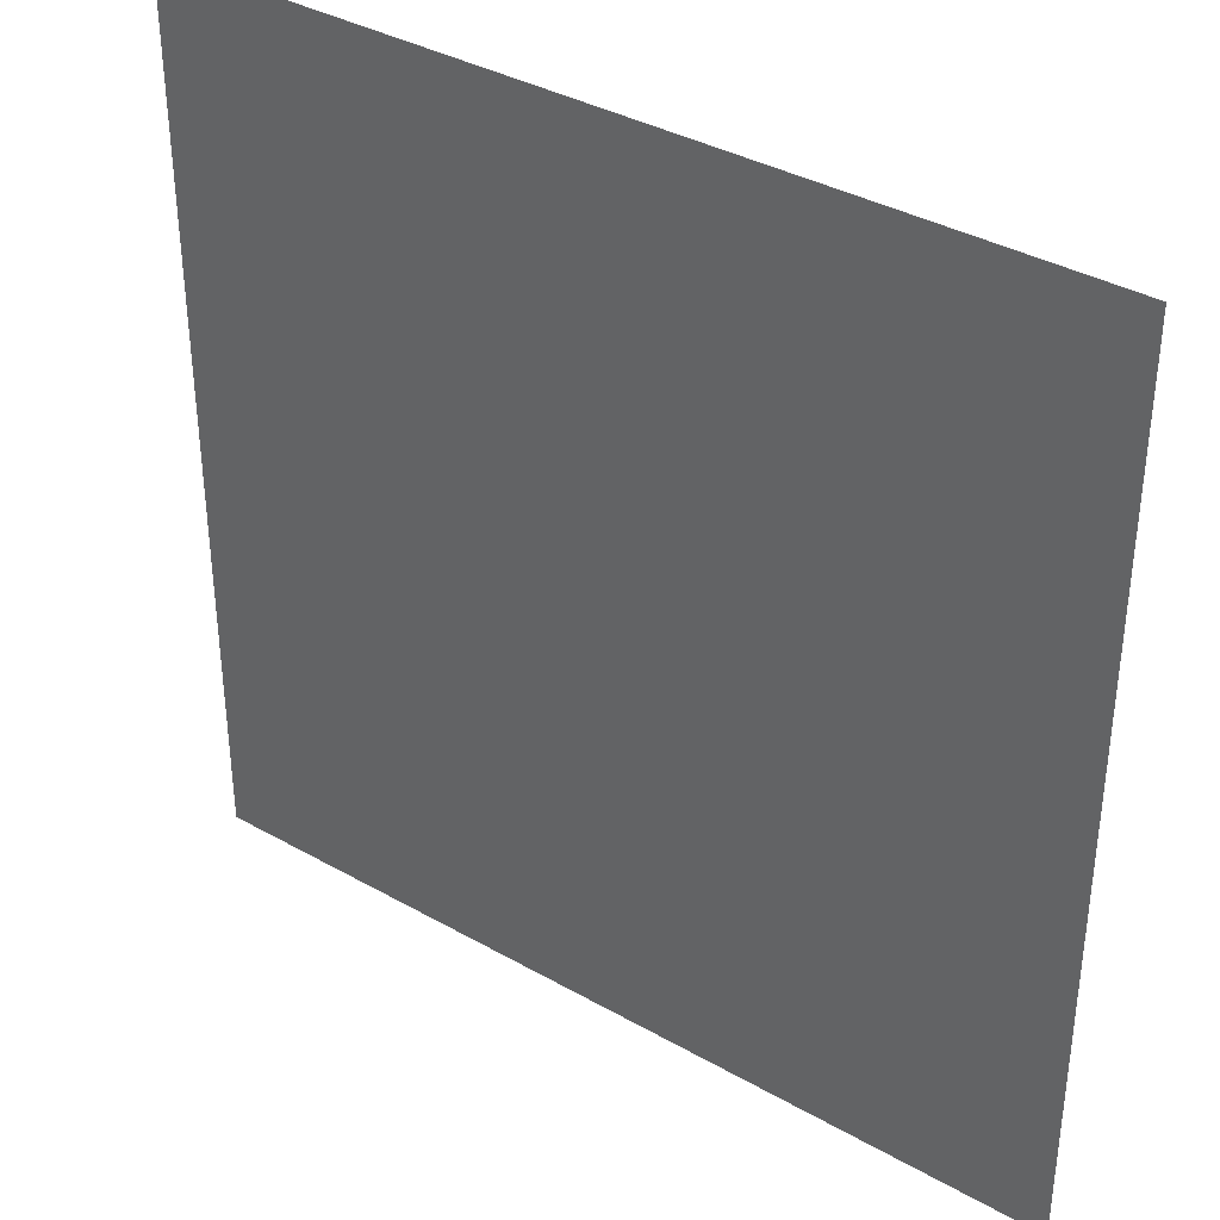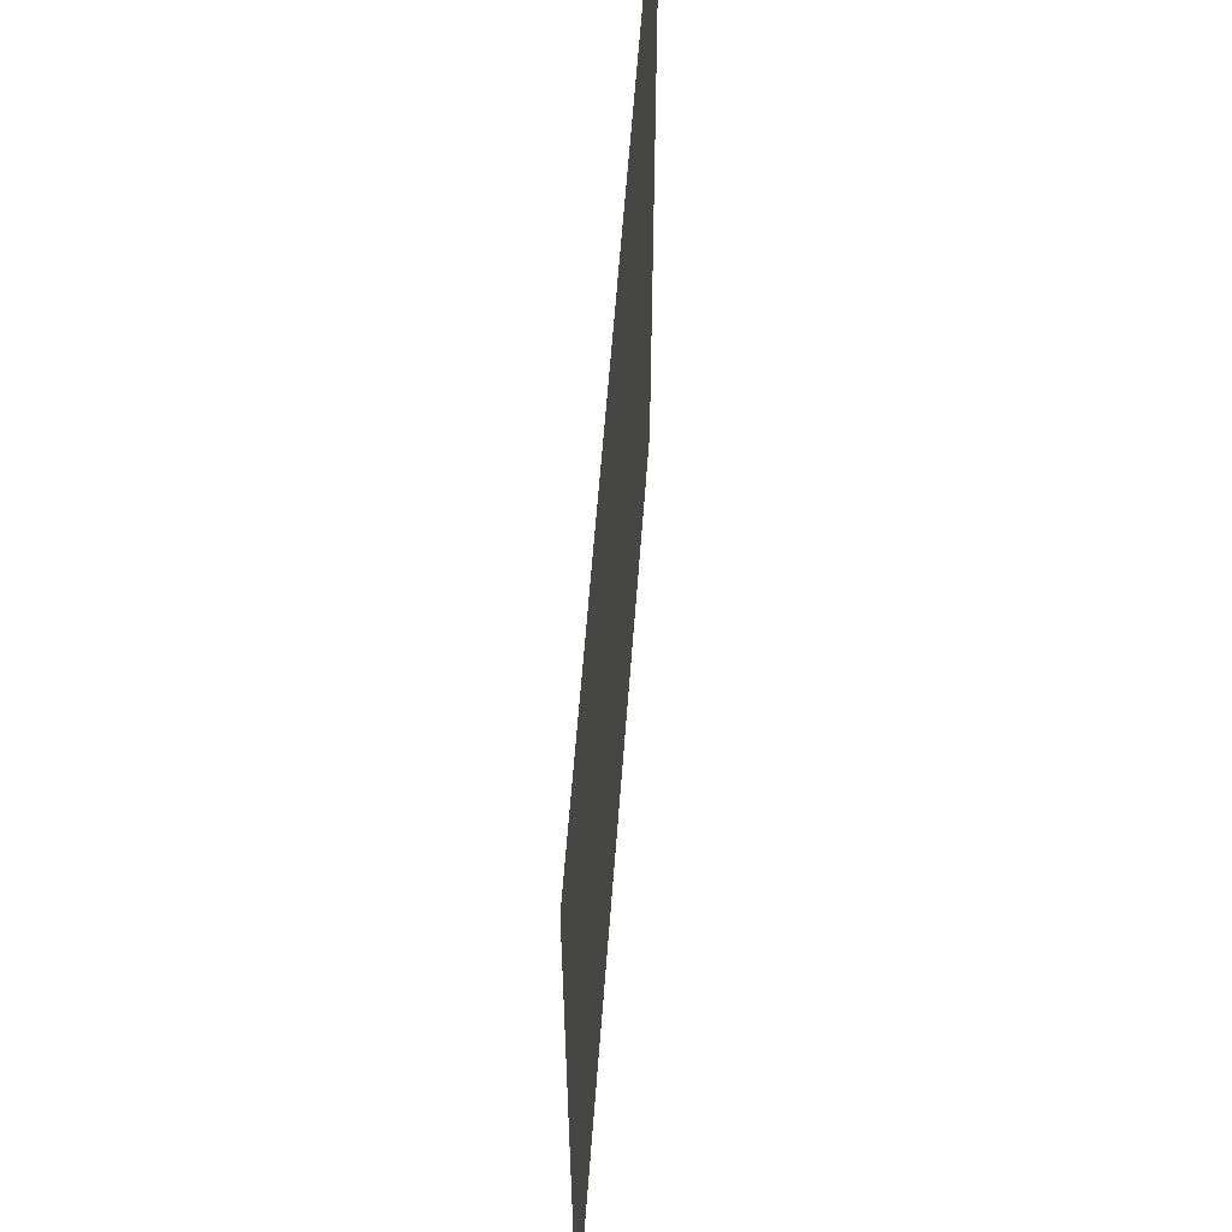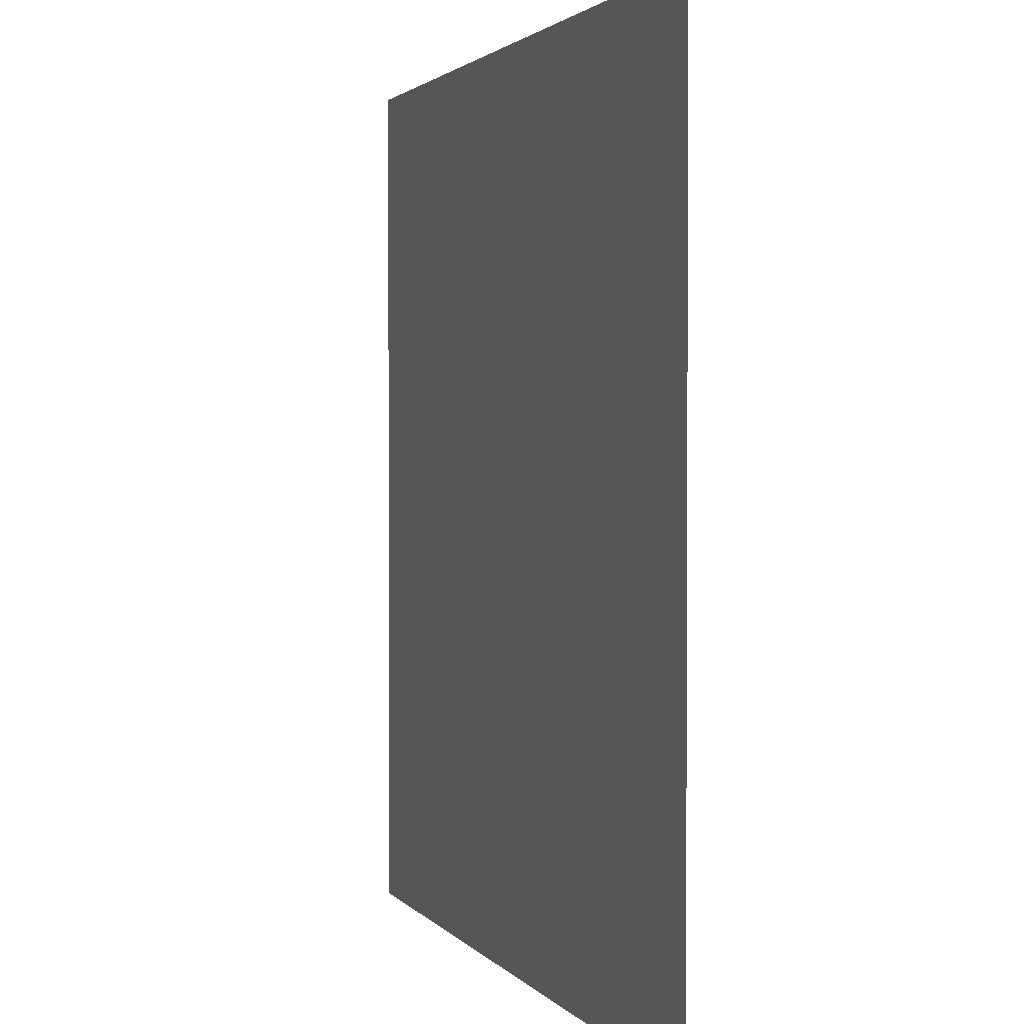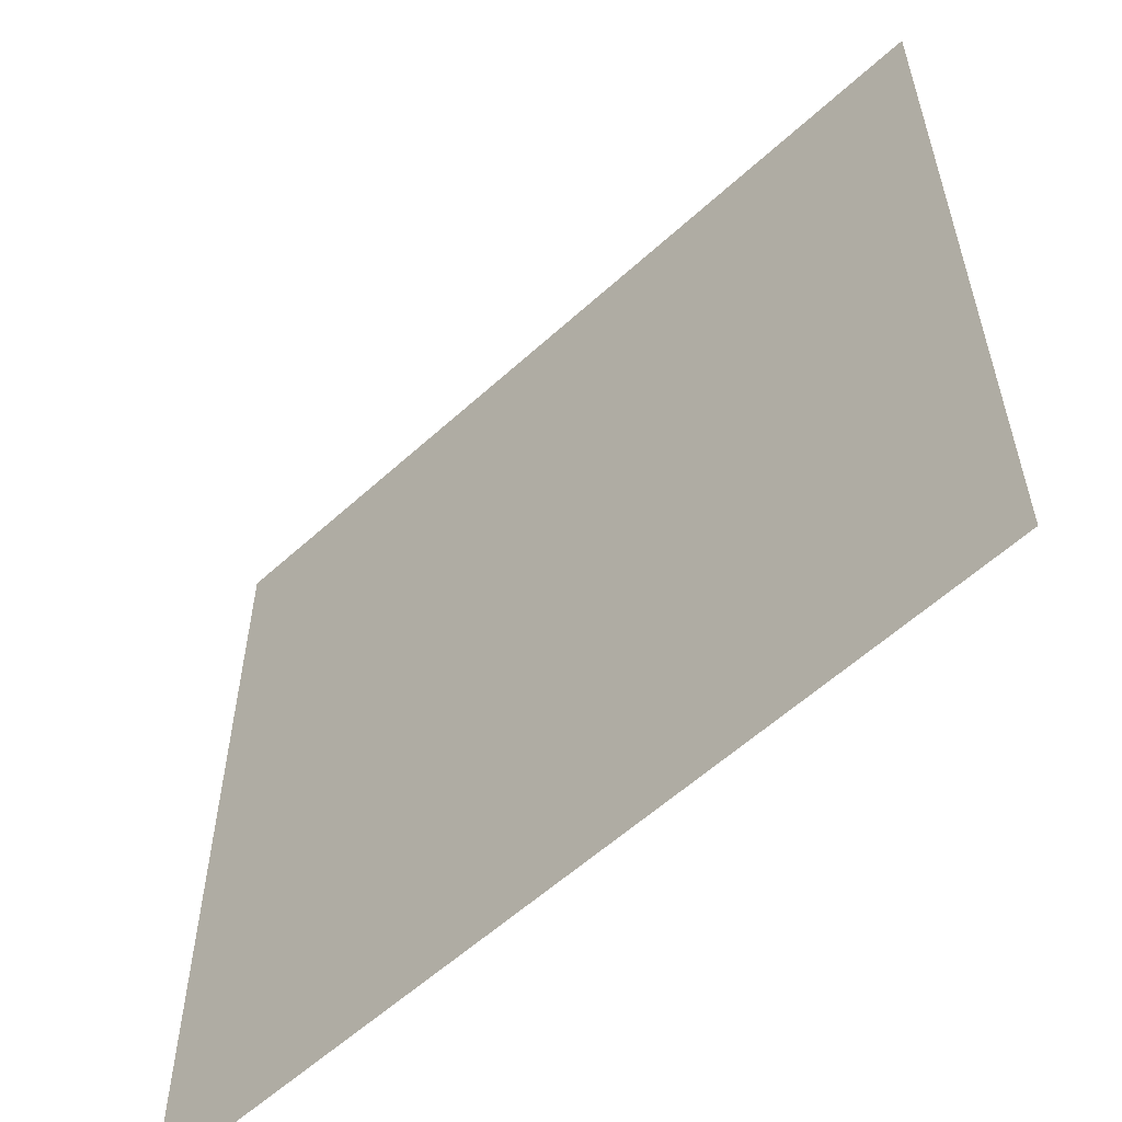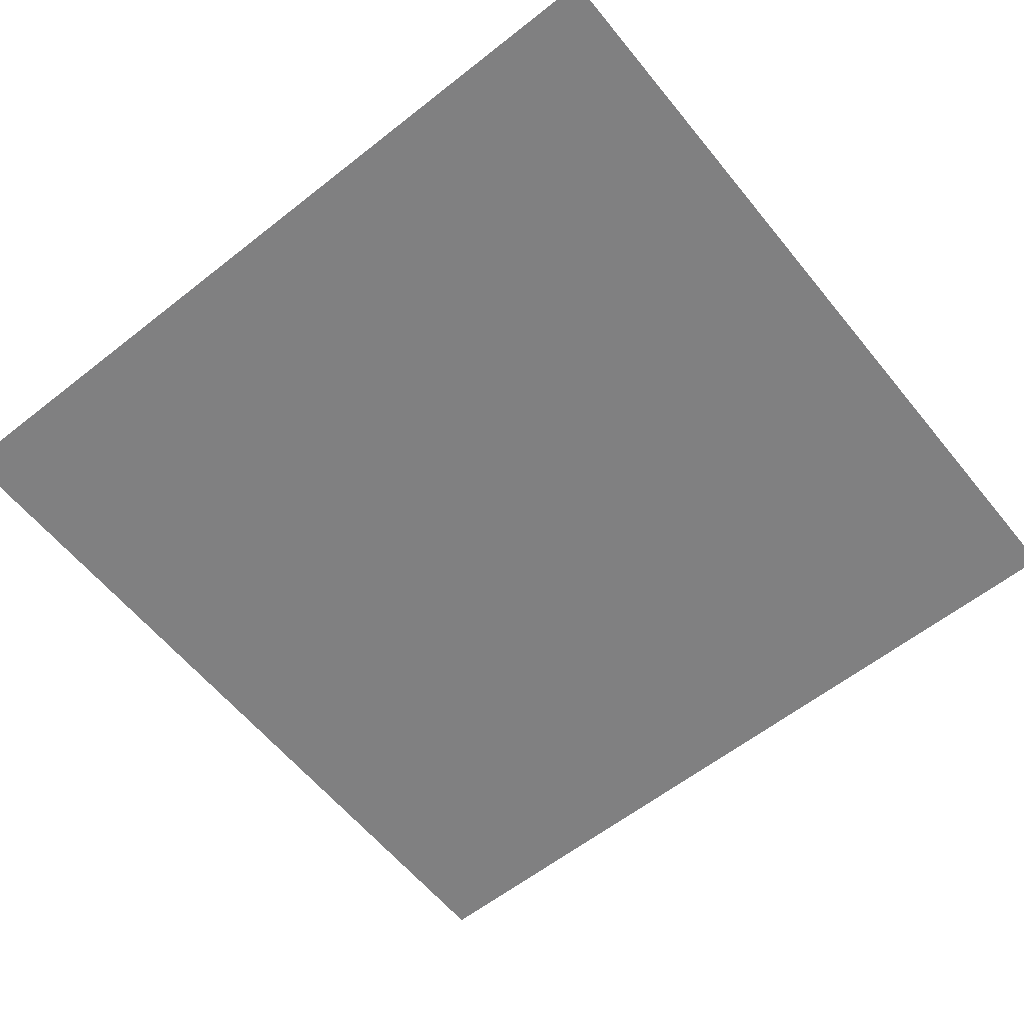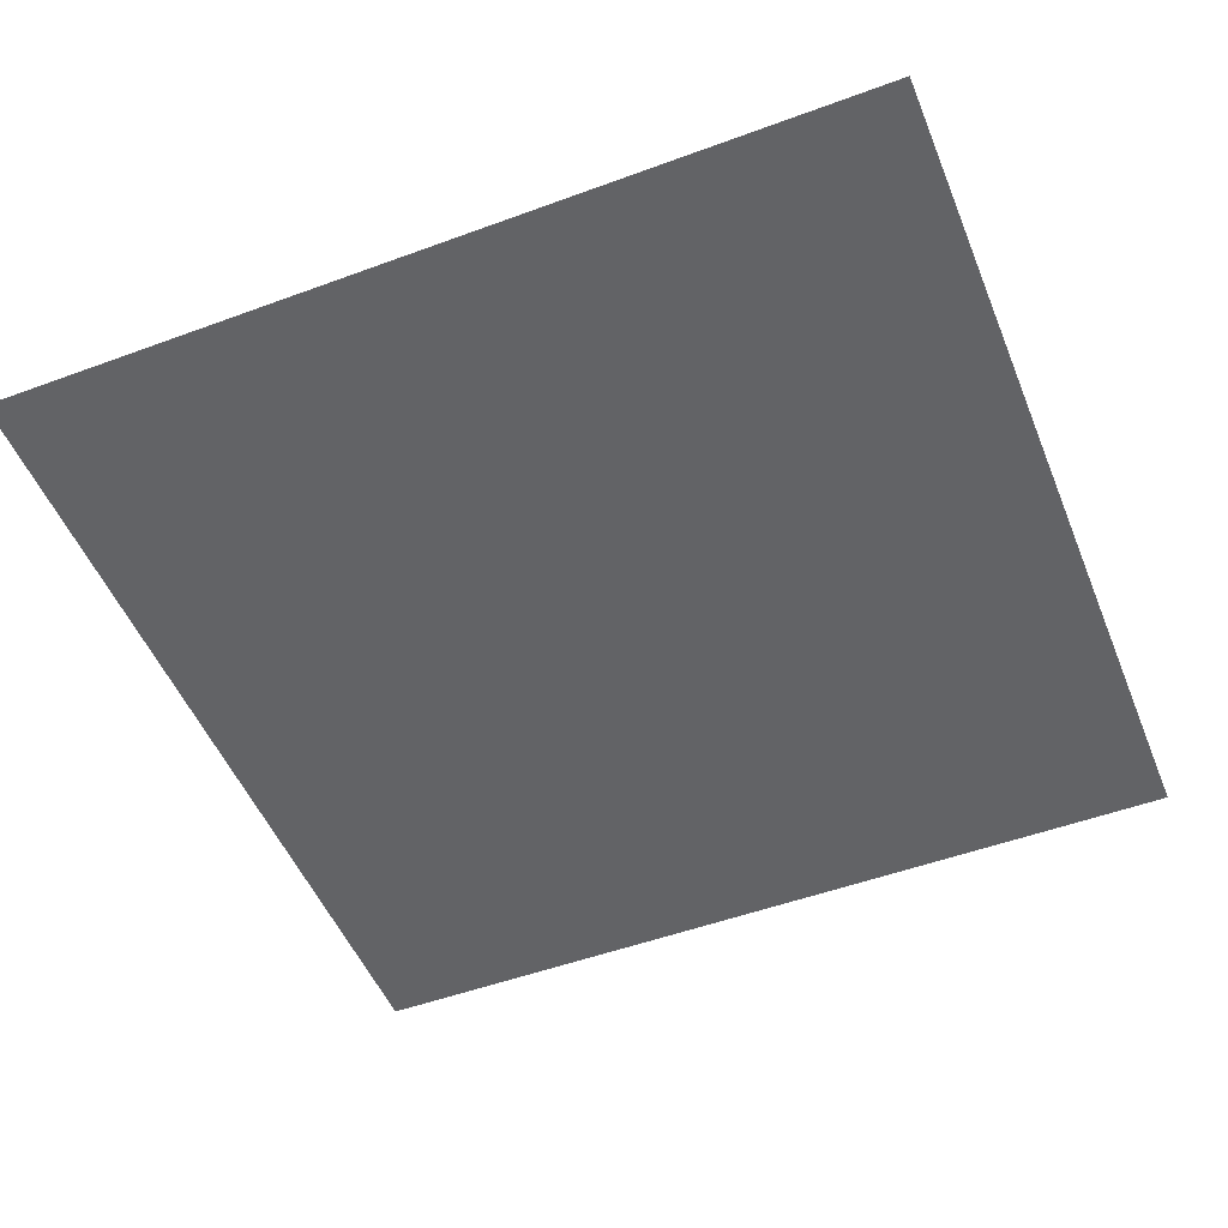
<metadata>
{"format":"obj","ext":"obj","renderer":"f3d","projection":"perspective","resolution":1024,"background":"white","views":[{"elev":36.8,"azim":36.3,"up":"+Z"},{"elev":61.6,"azim":-85.7,"up":"+Z"},{"elev":2.0,"azim":-108.1,"up":"+Z"},{"elev":-58.1,"azim":-136.7,"up":"+Z"},{"elev":-60.1,"azim":128.9,"up":"+Y"},{"elev":-50.9,"azim":-158.1,"up":"+Y"}]}
</metadata>
<code>
v -25 0 25
v -25 0 -25
v 25 0 -25
v 25 0 25
f 1 2 3 4

</code>
